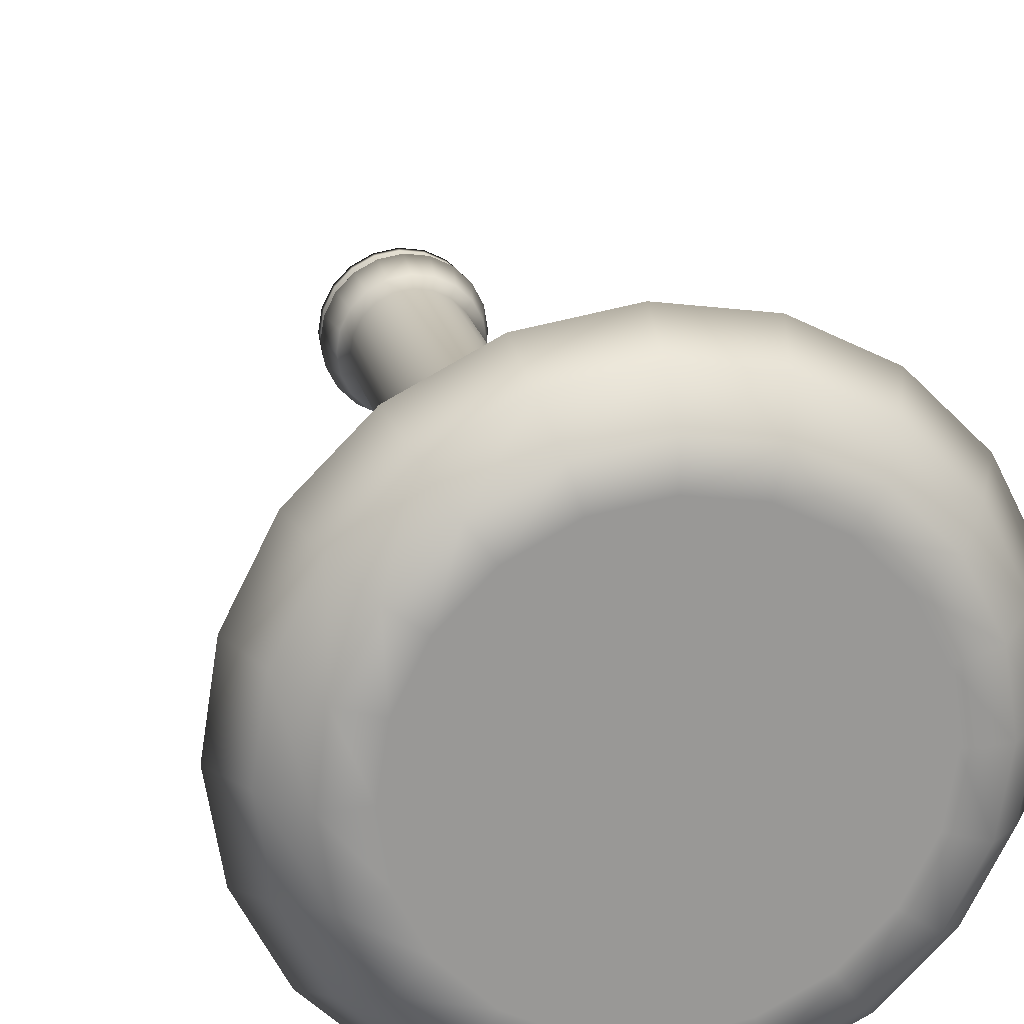
<metadata>
{"format":"obj","ext":"obj","renderer":"f3d","projection":"perspective","resolution":1024,"background":"white","views":[{"elev":21.4,"azim":-12.5,"up":"+Z"}]}
</metadata>
<code>
g default
v 1.129 23.18 -0.3715
v 0.9612 23.18 -0.7018
v 0.6991 23.18 -0.9639
v 0.3689 23.18 -1.132
v 0.002758 23.18 -1.19
v -0.3633 23.18 -1.132
v -0.6936 23.18 -0.9639
v -0.9557 23.18 -0.7018
v -1.124 23.18 -0.3715
v -1.182 23.18 -0.005436
v -1.124 23.18 0.3607
v -0.9557 23.18 0.6909
v -0.6936 23.18 0.953
v -0.3633 23.18 1.121
v 0.002758 23.18 1.179
v 0.3689 23.18 1.121
v 0.6991 23.18 0.953
v 0.9612 23.18 0.6909
v 1.129 23.18 0.3607
v 1.187 23.18 -0.005436
v 1.385 24.47 -0.4546
v 1.179 24.47 -0.8598
v 0.8571 24.47 -1.181
v 0.4519 24.47 -1.388
v 0.002758 24.47 -1.459
v -0.4464 24.47 -1.388
v -0.8516 24.47 -1.181
v -1.173 24.47 -0.8598
v -1.38 24.47 -0.4546
v -1.451 24.47 -0.005436
v -1.38 24.47 0.4437
v -1.173 24.47 0.849
v -0.8516 24.47 1.171
v -0.4464 24.47 1.377
v 0.002758 24.47 1.448
v 0.4519 24.47 1.377
v 0.8571 24.47 1.171
v 1.179 24.47 0.849
v 1.385 24.47 0.4437
v 1.456 24.47 -0.005436
v 0.002758 23.18 -0.005436
v 1.696 24.55 -0.5557
v 1.443 24.55 -1.052
v 1.049 24.55 -1.446
v 0.553 24.55 -1.699
v 0.002758 24.55 -1.786
v -0.5475 24.55 -1.699
v -1.044 24.55 -1.446
v -1.438 24.55 -1.052
v -1.691 24.55 -0.5557
v -1.778 24.55 -0.005436
v -1.691 24.55 0.5449
v -1.438 24.55 1.041
v -1.044 24.55 1.435
v -0.5475 24.55 1.688
v 0.002758 24.55 1.775
v 0.553 24.55 1.688
v 1.049 24.55 1.435
v 1.443 24.55 1.041
v 1.696 24.55 0.5449
v 1.784 24.55 -0.005436
v 1.921 25.44 -0.6287
v 1.634 25.44 -1.191
v 1.188 25.44 -1.637
v 0.626 25.44 -1.924
v 0.002758 25.44 -2.022
v -0.6205 25.44 -1.924
v -1.183 25.44 -1.637
v -1.629 25.44 -1.191
v -1.915 25.44 -0.6287
v -2.014 25.44 -0.005436
v -1.915 25.44 0.6178
v -1.629 25.44 1.18
v -1.183 25.44 1.626
v -0.6205 25.44 1.913
v 0.002758 25.44 2.011
v 0.626 25.44 1.913
v 1.188 25.44 1.626
v 1.634 25.44 1.18
v 1.921 25.44 0.6178
v 2.02 25.44 -0.005436
v 0.002758 25.44 -0.005436
v 1.89 25.32 -0.6188
v 1.988 25.32 -0.005436
v 1.89 25.32 0.6079
v 1.609 25.32 1.161
v 1.169 25.32 1.6
v 0.6161 25.32 1.882
v 0.002758 25.32 1.979
v -0.6106 25.32 1.882
v -1.164 25.32 1.6
v -1.603 25.32 1.161
v -1.885 25.32 0.6079
v -1.982 25.32 -0.005436
v -1.885 25.32 -0.6188
v -1.603 25.32 -1.172
v -1.164 25.32 -1.611
v -0.6106 25.32 -1.893
v 0.002758 25.32 -1.99
v 0.6161 25.32 -1.893
v 1.169 25.32 -1.611
v 1.609 25.32 -1.172
v 1.712 24.61 -0.5607
v 1.8 24.61 -0.005436
v 1.712 24.61 0.5498
v 1.456 24.61 1.051
v 1.059 24.61 1.448
v 0.558 24.61 1.703
v 0.002758 24.61 1.791
v -0.5525 24.61 1.703
v -1.053 24.61 1.448
v -1.451 24.61 1.051
v -1.706 24.61 0.5498
v -1.794 24.61 -0.005436
v -1.706 24.61 -0.5607
v -1.451 24.61 -1.062
v -1.053 24.61 -1.459
v -0.5525 24.61 -1.714
v 0.002758 24.61 -1.802
v 0.558 24.61 -1.714
v 1.059 24.61 -1.459
v 1.456 24.61 -1.062
v 1.123 0.5485 -0.3649
v 0.9554 0.5485 -0.6942
v 0.6942 0.5485 -0.9554
v 0.3649 0.5485 -1.123
v 0 0.5485 -1.181
v -0.3649 0.5485 -1.123
v -0.6942 0.5485 -0.9554
v -0.9554 0.5485 -0.6942
v -1.123 0.5485 -0.3649
v -1.181 0.5485 0
v -1.123 0.5485 0.3649
v -0.9554 0.5485 0.6942
v -0.6942 0.5485 0.9554
v -0.3649 0.5485 1.123
v 0 0.5485 1.181
v 0.3649 0.5485 1.123
v 0.6942 0.5485 0.9554
v 0.9554 0.5485 0.6942
v 1.123 0.5485 0.3649
v 1.181 0.5485 0
v 5.077 0.5485 -1.65
v 4.319 0.5485 -3.138
v 3.138 0.5485 -4.319
v 1.65 0.5485 -5.077
v 0 0.5485 -5.338
v -1.65 0.5485 -5.077
v -3.138 0.5485 -4.319
v -4.319 0.5485 -3.138
v -5.077 0.5485 -1.65
v -5.338 0.5485 0
v -5.077 0.5485 1.65
v -4.319 0.5485 3.138
v -3.138 0.5485 4.319
v -1.65 0.5485 5.077
v 0 0.5485 5.338
v 1.65 0.5485 5.077
v 3.138 0.5485 4.319
v 4.319 0.5485 3.138
v 5.077 0.5485 1.65
v 5.338 0.5485 0
v 5.809 1.444 -1.887
v 4.941 1.444 -3.59
v 3.59 1.444 -4.941
v 1.887 1.444 -5.809
v 0 1.444 -6.108
v -1.887 1.444 -5.809
v -3.59 1.444 -4.941
v -4.941 1.444 -3.59
v -5.809 1.444 -1.887
v -6.108 1.444 0
v -5.809 1.444 1.887
v -4.941 1.444 3.59
v -3.59 1.444 4.941
v -1.887 1.444 5.809
v 0 1.444 6.108
v 1.887 1.444 5.809
v 3.59 1.444 4.941
v 4.941 1.444 3.59
v 5.809 1.444 1.887
v 6.108 1.444 0
v 6.397 2.455 -2.079
v 5.442 2.455 -3.954
v 3.954 2.455 -5.442
v 2.079 2.455 -6.397
v 0 2.455 -6.727
v -2.079 2.455 -6.397
v -3.954 2.455 -5.442
v -5.442 2.455 -3.954
v -6.397 2.455 -2.079
v -6.727 2.455 0
v -6.397 2.455 2.079
v -5.442 2.455 3.954
v -3.954 2.455 5.442
v -2.079 2.455 6.397
v 0 2.455 6.727
v 2.079 2.455 6.397
v 3.954 2.455 5.442
v 5.442 2.455 3.954
v 6.397 2.455 2.079
v 6.727 2.455 0
v 0 0.5485 0
v 3.03 10.18 0
v 2.882 10.18 0.9365
v 2.452 10.18 1.781
v 1.781 10.18 2.452
v 0.9364 10.18 2.882
v 0 10.18 3.03
v -0.9364 10.18 2.882
v -1.781 10.18 2.452
v -2.452 10.18 1.781
v -2.882 10.18 0.9365
v -3.03 10.18 0
v -2.882 10.18 -0.9364
v -2.452 10.18 -1.781
v -1.781 10.18 -2.452
v -0.9364 10.18 -2.882
v 0 10.18 -3.03
v 0.9364 10.18 -2.882
v 1.781 10.18 -2.452
v 2.452 10.18 -1.781
v 2.882 10.18 -0.9364
v 0 10.18 4e-06
v 1.307 0 -0.4247
v 1.112 0 -0.8078
v 0.8078 0 -1.112
v 0.4247 0 -1.307
v 0 0 -1.374
v -0.4247 0 -1.307
v -0.8078 0 -1.112
v -1.112 0 -0.8078
v -1.307 0 -0.4247
v -1.374 0 0
v -1.307 0 0.4247
v -1.112 0 0.8078
v -0.8078 0 1.112
v -0.4247 0 1.307
v 0 0 1.374
v 0.4247 0 1.307
v 0.8078 0 1.112
v 1.112 0 0.8078
v 1.307 0 0.4247
v 1.374 0 0
v 2.582 0 -0.8389
v 2.196 0 -1.596
v 1.596 0 -2.196
v 0.8389 0 -2.582
v 0 0 -2.715
v -0.8389 0 -2.582
v -1.596 0 -2.196
v -2.196 0 -1.596
v -2.582 0 -0.8389
v -2.715 0 0
v -2.582 0 0.8389
v -2.196 0 1.596
v -1.596 0 2.196
v -0.8389 0 2.582
v 0 0 2.715
v 0.8389 0 2.582
v 1.596 0 2.196
v 2.196 0 1.596
v 2.582 0 0.8389
v 2.715 0 0
v 3.793 0 -1.232
v 3.227 0 -2.344
v 2.344 0 -3.227
v 1.232 0 -3.793
v 0 0 -3.988
v -1.232 0 -3.793
v -2.344 0 -3.227
v -3.227 0 -2.344
v -3.793 0 -1.232
v -3.988 0 0
v -3.793 0 1.232
v -3.227 0 2.344
v -2.344 0 3.227
v -1.232 0 3.793
v 0 0 3.988
v 1.232 0 3.793
v 2.344 0 3.227
v 3.227 0 2.344
v 3.793 0 1.232
v 3.988 0 0
v 4.911 0 -1.596
v 4.178 0 -3.035
v 3.035 0 -4.178
v 1.596 0 -4.911
v 0 0 -5.164
v -1.596 0 -4.911
v -3.035 0 -4.178
v -4.178 0 -3.035
v -4.911 0 -1.596
v -5.164 0 0
v -4.911 0 1.596
v -4.178 0 3.035
v -3.035 0 4.178
v -1.596 0 4.911
v 0 0 5.164
v 1.596 0 4.911
v 3.035 0 4.178
v 4.178 0 3.035
v 4.911 0 1.596
v 5.164 0 0
v 5.908 3.1e-05 -1.92
v 5.026 3.1e-05 -3.651
v 3.651 3.1e-05 -5.026
v 1.92 3.1e-05 -5.908
v 0 3.1e-05 -6.212
v -1.92 3.1e-05 -5.908
v -3.651 3.1e-05 -5.026
v -5.026 3.1e-05 -3.651
v -5.908 3.1e-05 -1.92
v -6.212 3.1e-05 0
v -5.908 3.1e-05 1.92
v -5.026 3.1e-05 3.651
v -3.651 3.1e-05 5.026
v -1.92 3.1e-05 5.908
v 0 3.1e-05 6.212
v 1.92 3.1e-05 5.908
v 3.651 3.1e-05 5.026
v 5.026 3.1e-05 3.651
v 5.908 3.1e-05 1.92
v 6.212 3.1e-05 0
v 6.759 1.043 -2.196
v 5.75 1.043 -4.178
v 4.178 1.043 -5.75
v 2.196 1.043 -6.759
v 0 1.043 -7.107
v -2.196 1.043 -6.759
v -4.178 1.043 -5.75
v -5.75 1.043 -4.178
v -6.759 1.043 -2.196
v -7.107 1.043 0
v -6.759 1.043 2.196
v -5.75 1.043 4.178
v -4.178 1.043 5.75
v -2.196 1.043 6.759
v 0 1.043 7.107
v 2.196 1.043 6.759
v 4.178 1.043 5.75
v 5.75 1.043 4.178
v 6.759 1.043 2.196
v 7.107 1.043 0
v 7.445 2.218 -2.419
v 6.333 2.218 -4.601
v 4.601 2.218 -6.333
v 2.419 2.218 -7.445
v 0 2.218 -7.828
v -2.419 2.218 -7.445
v -4.601 2.218 -6.333
v -6.333 2.218 -4.601
v -7.445 2.218 -2.419
v -7.828 2.218 0
v -7.445 2.218 2.419
v -6.333 2.218 4.601
v -4.601 2.218 6.333
v -2.419 2.218 7.445
v 0 2.218 7.828
v 2.419 2.218 7.445
v 4.601 2.218 6.333
v 6.333 2.218 4.601
v 7.444 2.218 2.419
v 7.828 2.218 0
v 0 0 0
v 1.468 15.35 -0.4771
v 1.249 15.35 -0.9076
v 0.9076 15.35 -1.249
v 0.4771 15.35 -1.468
v 0 15.35 -1.544
v -0.4771 15.35 -1.468
v -0.9076 15.35 -1.249
v -1.249 15.35 -0.9076
v -1.468 15.35 -0.4771
v -1.544 15.35 0
v -1.468 15.35 0.4771
v -1.249 15.35 0.9075
v -0.9076 15.35 1.249
v -0.4771 15.35 1.468
v 0 15.35 1.544
v 0.4771 15.35 1.468
v 0.9076 15.35 1.249
v 1.249 15.35 0.9075
v 1.468 15.35 0.4771
v 1.544 15.35 0
v 1.468 23.58 -0.4771
v 1.249 23.58 -0.9076
v 0.9076 23.58 -1.249
v 0.4771 23.58 -1.468
v 0 23.58 -1.544
v -0.4771 23.58 -1.468
v -0.9076 23.58 -1.249
v -1.249 23.58 -0.9076
v -1.468 23.58 -0.4771
v -1.544 23.58 0
v -1.468 23.58 0.4771
v -1.249 23.58 0.9075
v -0.9076 23.58 1.249
v -0.4771 23.58 1.468
v 0 23.58 1.544
v 0.4771 23.58 1.468
v 0.9076 23.58 1.249
v 1.249 23.58 0.9075
v 1.468 23.58 0.4771
v 1.544 23.58 0
v 1.745 23.78 -0.567
v 1.485 23.78 -1.079
v 1.079 23.78 -1.485
v 0.567 23.78 -1.745
v 0 23.78 -1.835
v -0.567 23.78 -1.745
v -1.079 23.78 -1.485
v -1.485 23.78 -1.079
v -1.745 23.78 -0.567
v -1.835 23.78 0
v -1.745 23.78 0.567
v -1.485 23.78 1.079
v -1.079 23.78 1.485
v -0.567 23.78 1.745
v 0 23.78 1.835
v 0.567 23.78 1.745
v 1.079 23.78 1.485
v 1.485 23.78 1.079
v 1.745 23.78 0.567
v 1.835 23.78 0
v 1.965 24.75 -0.6384
v 1.671 24.75 -1.214
v 1.214 24.75 -1.671
v 0.6384 24.75 -1.965
v 0 24.75 -2.066
v -0.6384 24.75 -1.965
v -1.214 24.75 -1.671
v -1.671 24.75 -1.214
v -1.965 24.75 -0.6384
v -2.066 24.75 0
v -1.965 24.75 0.6384
v -1.671 24.75 1.214
v -1.214 24.75 1.671
v -0.6384 24.75 1.965
v 0 24.75 2.066
v 0.6384 24.75 1.965
v 1.214 24.75 1.671
v 1.671 24.75 1.214
v 1.965 24.75 0.6384
v 2.066 24.75 0
v 1.18 24.75 -0.3835
v 1.004 24.75 -0.7295
v 0.7295 24.75 -1.004
v 0.3835 24.75 -1.18
v 0 24.75 -1.241
v -0.3835 24.75 -1.18
v -0.7295 24.75 -1.004
v -1.004 24.75 -0.7295
v -1.18 24.75 -0.3835
v -1.241 24.75 1e-06
v -1.18 24.75 0.3835
v -1.004 24.75 0.7295
v -0.7295 24.75 1.004
v -0.3835 24.75 1.18
v 0 24.75 1.241
v 0.3835 24.75 1.18
v 0.7295 24.75 1.004
v 1.004 24.75 0.7295
v 1.18 24.75 0.3835
v 1.241 24.75 1e-06
v -3.631 5.666 4.998
v -4.998 5.666 3.631
v -5.876 5.666 1.909
v -6.178 5.666 0
v -5.876 5.666 -1.909
v -4.998 5.666 -3.631
v -3.631 5.666 -4.998
v -1.909 5.666 -5.876
v 0 5.666 -6.178
v 1.909 5.666 -5.876
v 3.631 5.666 -4.998
v 4.998 5.666 -3.631
v 5.876 5.666 -1.909
v 6.178 5.666 0
v 5.876 5.666 1.909
v 4.998 5.666 3.631
v 3.631 5.666 4.998
v 1.909 5.666 5.876
v 0 5.666 6.178
v -1.909 5.666 5.876
v -2.177 10.84 2.996
v -2.996 10.84 2.177
v -3.522 10.84 1.144
v -3.704 10.84 0
v -3.522 10.84 -1.144
v -2.996 10.84 -2.177
v -2.177 10.84 -2.996
v -1.144 10.84 -3.522
v 0 10.84 -3.704
v 1.144 10.84 -3.522
v 2.177 10.84 -2.996
v 2.996 10.84 -2.177
v 3.522 10.84 -1.144
v 3.704 10.84 0
v 3.522 10.84 1.144
v 2.996 10.84 2.177
v 2.177 10.84 2.996
v 1.144 10.84 3.522
v 0 10.84 3.704
v -1.144 10.84 3.522
g Erlenmeyer
f 1 2 22 21
f 2 3 23 22
f 3 4 24 23
f 4 5 25 24
f 5 6 26 25
f 6 7 27 26
f 7 8 28 27
f 8 9 29 28
f 9 10 30 29
f 10 11 31 30
f 11 12 32 31
f 12 13 33 32
f 13 14 34 33
f 14 15 35 34
f 15 16 36 35
f 16 17 37 36
f 17 18 38 37
f 18 19 39 38
f 19 20 40 39
f 20 1 21 40
f 2 1 41
f 3 2 41
f 4 3 41
f 5 4 41
f 6 5 41
f 7 6 41
f 8 7 41
f 9 8 41
f 10 9 41
f 11 10 41
f 12 11 41
f 13 12 41
f 14 13 41
f 15 14 41
f 16 15 41
f 17 16 41
f 18 17 41
f 19 18 41
f 20 19 41
f 1 20 41
f 21 22 43 42
f 22 23 44 43
f 23 24 45 44
f 24 25 46 45
f 25 26 47 46
f 26 27 48 47
f 27 28 49 48
f 28 29 50 49
f 29 30 51 50
f 30 31 52 51
f 31 32 53 52
f 32 33 54 53
f 33 34 55 54
f 34 35 56 55
f 35 36 57 56
f 36 37 58 57
f 37 38 59 58
f 38 39 60 59
f 39 40 61 60
f 40 21 42 61
f 42 43 122 103
f 43 44 121 122
f 44 45 120 121
f 45 46 119 120
f 46 47 118 119
f 47 48 117 118
f 48 49 116 117
f 49 50 115 116
f 50 51 114 115
f 51 52 113 114
f 52 53 112 113
f 53 54 111 112
f 54 55 110 111
f 55 56 109 110
f 56 57 108 109
f 57 58 107 108
f 58 59 106 107
f 59 60 105 106
f 60 61 104 105
f 61 42 103 104
f 62 63 82
f 63 64 82
f 64 65 82
f 65 66 82
f 66 67 82
f 67 68 82
f 68 69 82
f 69 70 82
f 70 71 82
f 71 72 82
f 72 73 82
f 73 74 82
f 74 75 82
f 75 76 82
f 76 77 82
f 77 78 82
f 78 79 82
f 79 80 82
f 80 81 82
f 81 62 82
f 84 83 62 81
f 85 84 81 80
f 86 85 80 79
f 87 86 79 78
f 88 87 78 77
f 89 88 77 76
f 90 89 76 75
f 91 90 75 74
f 92 91 74 73
f 93 92 73 72
f 94 93 72 71
f 95 94 71 70
f 96 95 70 69
f 97 96 69 68
f 98 97 68 67
f 99 98 67 66
f 100 99 66 65
f 101 100 65 64
f 102 101 64 63
f 83 102 63 62
f 104 103 83 84
f 105 104 84 85
f 106 105 85 86
f 107 106 86 87
f 108 107 87 88
f 109 108 88 89
f 110 109 89 90
f 111 110 90 91
f 112 111 91 92
f 113 112 92 93
f 114 113 93 94
f 115 114 94 95
f 116 115 95 96
f 117 116 96 97
f 118 117 97 98
f 119 118 98 99
f 120 119 99 100
f 121 120 100 101
f 122 121 101 102
f 103 122 102 83
f 124 144 143 123
f 125 145 144 124
f 126 146 145 125
f 127 147 146 126
f 128 148 147 127
f 129 149 148 128
f 130 150 149 129
f 131 151 150 130
f 132 152 151 131
f 133 153 152 132
f 134 154 153 133
f 135 155 154 134
f 136 156 155 135
f 137 157 156 136
f 138 158 157 137
f 139 159 158 138
f 140 160 159 139
f 141 161 160 140
f 142 162 161 141
f 123 143 162 142
f 143 144 164 163
f 144 145 165 164
f 145 146 166 165
f 146 147 167 166
f 147 148 168 167
f 148 149 169 168
f 149 150 170 169
f 150 151 171 170
f 151 152 172 171
f 152 153 173 172
f 153 154 174 173
f 154 155 175 174
f 155 156 176 175
f 156 157 177 176
f 157 158 178 177
f 158 159 179 178
f 159 160 180 179
f 160 161 181 180
f 161 162 182 181
f 162 143 163 182
f 163 164 184 183
f 164 165 185 184
f 165 166 186 185
f 166 167 187 186
f 167 168 188 187
f 168 169 189 188
f 169 170 190 189
f 170 171 191 190
f 171 172 192 191
f 172 173 193 192
f 173 174 194 193
f 174 175 195 194
f 175 176 196 195
f 176 177 197 196
f 177 178 198 197
f 178 179 199 198
f 179 180 200 199
f 180 181 201 200
f 181 182 202 201
f 182 163 183 202
f 124 123 203
f 125 124 203
f 126 125 203
f 127 126 203
f 128 127 203
f 129 128 203
f 130 129 203
f 131 130 203
f 132 131 203
f 133 132 203
f 134 133 203
f 135 134 203
f 136 135 203
f 137 136 203
f 138 137 203
f 139 138 203
f 140 139 203
f 141 140 203
f 142 141 203
f 123 142 203
f 183 184 222 223
f 184 185 221 222
f 185 186 220 221
f 186 187 219 220
f 187 188 218 219
f 188 189 217 218
f 189 190 216 217
f 190 191 215 216
f 191 192 214 215
f 192 193 213 214
f 193 194 212 213
f 194 195 211 212
f 195 196 210 211
f 196 197 209 210
f 197 198 208 209
f 198 199 207 208
f 199 200 206 207
f 200 201 205 206
f 201 202 204 205
f 202 183 223 204
f 205 204 224
f 206 205 224
f 207 206 224
f 208 207 224
f 209 208 224
f 210 209 224
f 211 210 224
f 212 211 224
f 213 212 224
f 214 213 224
f 215 214 224
f 216 215 224
f 217 216 224
f 218 217 224
f 219 218 224
f 220 219 224
f 221 220 224
f 222 221 224
f 223 222 224
f 204 223 224
f 225 226 246 245
f 226 227 247 246
f 227 228 248 247
f 228 229 249 248
f 229 230 250 249
f 230 231 251 250
f 231 232 252 251
f 232 233 253 252
f 233 234 254 253
f 234 235 255 254
f 235 236 256 255
f 236 237 257 256
f 237 238 258 257
f 238 239 259 258
f 239 240 260 259
f 240 241 261 260
f 241 242 262 261
f 242 243 263 262
f 243 244 264 263
f 244 225 245 264
f 245 246 266 265
f 246 247 267 266
f 247 248 268 267
f 248 249 269 268
f 249 250 270 269
f 250 251 271 270
f 251 252 272 271
f 252 253 273 272
f 253 254 274 273
f 254 255 275 274
f 255 256 276 275
f 256 257 277 276
f 257 258 278 277
f 258 259 279 278
f 259 260 280 279
f 260 261 281 280
f 261 262 282 281
f 262 263 283 282
f 263 264 284 283
f 264 245 265 284
f 265 266 286 285
f 266 267 287 286
f 267 268 288 287
f 268 269 289 288
f 269 270 290 289
f 270 271 291 290
f 271 272 292 291
f 272 273 293 292
f 273 274 294 293
f 274 275 295 294
f 275 276 296 295
f 276 277 297 296
f 277 278 298 297
f 278 279 299 298
f 279 280 300 299
f 280 281 301 300
f 281 282 302 301
f 282 283 303 302
f 283 284 304 303
f 284 265 285 304
f 285 286 306 305
f 286 287 307 306
f 287 288 308 307
f 288 289 309 308
f 289 290 310 309
f 290 291 311 310
f 291 292 312 311
f 292 293 313 312
f 293 294 314 313
f 294 295 315 314
f 295 296 316 315
f 296 297 317 316
f 297 298 318 317
f 298 299 319 318
f 299 300 320 319
f 300 301 321 320
f 301 302 322 321
f 302 303 323 322
f 303 304 324 323
f 304 285 305 324
f 305 306 326 325
f 306 307 327 326
f 307 308 328 327
f 308 309 329 328
f 309 310 330 329
f 310 311 331 330
f 311 312 332 331
f 312 313 333 332
f 313 314 334 333
f 314 315 335 334
f 315 316 336 335
f 316 317 337 336
f 317 318 338 337
f 318 319 339 338
f 319 320 340 339
f 320 321 341 340
f 321 322 342 341
f 322 323 343 342
f 323 324 344 343
f 324 305 325 344
f 325 326 346 345
f 326 327 347 346
f 327 328 348 347
f 328 329 349 348
f 329 330 350 349
f 330 331 351 350
f 331 332 352 351
f 332 333 353 352
f 333 334 354 353
f 334 335 355 354
f 335 336 356 355
f 336 337 357 356
f 337 338 358 357
f 338 339 359 358
f 339 340 360 359
f 340 341 361 360
f 341 342 362 361
f 342 343 363 362
f 343 344 364 363
f 344 325 345 364
f 226 225 365
f 227 226 365
f 228 227 365
f 229 228 365
f 230 229 365
f 231 230 365
f 232 231 365
f 233 232 365
f 234 233 365
f 235 234 365
f 236 235 365
f 237 236 365
f 238 237 365
f 239 238 365
f 240 239 365
f 241 240 365
f 242 241 365
f 243 242 365
f 244 243 365
f 225 244 365
f 345 346 477 478
f 346 347 476 477
f 347 348 475 476
f 348 349 474 475
f 349 350 473 474
f 350 351 472 473
f 351 352 471 472
f 352 353 470 471
f 353 354 469 470
f 354 355 468 469
f 355 356 467 468
f 356 357 466 467
f 357 358 485 466
f 358 359 484 485
f 359 360 483 484
f 360 361 482 483
f 361 362 481 482
f 362 363 480 481
f 363 364 479 480
f 364 345 478 479
f 366 367 387 386
f 367 368 388 387
f 368 369 389 388
f 369 370 390 389
f 370 371 391 390
f 371 372 392 391
f 372 373 393 392
f 373 374 394 393
f 374 375 395 394
f 375 376 396 395
f 376 377 397 396
f 377 378 398 397
f 378 379 399 398
f 379 380 400 399
f 380 381 401 400
f 381 382 402 401
f 382 383 403 402
f 383 384 404 403
f 384 385 405 404
f 385 366 386 405
f 386 387 407 406
f 387 388 408 407
f 388 389 409 408
f 389 390 410 409
f 390 391 411 410
f 391 392 412 411
f 392 393 413 412
f 393 394 414 413
f 394 395 415 414
f 395 396 416 415
f 396 397 417 416
f 397 398 418 417
f 398 399 419 418
f 399 400 420 419
f 400 401 421 420
f 401 402 422 421
f 402 403 423 422
f 403 404 424 423
f 404 405 425 424
f 405 386 406 425
f 406 407 427 426
f 407 408 428 427
f 408 409 429 428
f 409 410 430 429
f 410 411 431 430
f 411 412 432 431
f 412 413 433 432
f 413 414 434 433
f 414 415 435 434
f 415 416 436 435
f 416 417 437 436
f 417 418 438 437
f 418 419 439 438
f 419 420 440 439
f 420 421 441 440
f 421 422 442 441
f 422 423 443 442
f 423 424 444 443
f 424 425 445 444
f 425 406 426 445
f 426 427 447 446
f 427 428 448 447
f 428 429 449 448
f 429 430 450 449
f 430 431 451 450
f 431 432 452 451
f 432 433 453 452
f 433 434 454 453
f 434 435 455 454
f 435 436 456 455
f 436 437 457 456
f 437 438 458 457
f 438 439 459 458
f 439 440 460 459
f 440 441 461 460
f 441 442 462 461
f 442 443 463 462
f 443 444 464 463
f 444 445 465 464
f 445 426 446 465
f 467 466 486 487
f 468 467 487 488
f 469 468 488 489
f 470 469 489 490
f 471 470 490 491
f 472 471 491 492
f 473 472 492 493
f 474 473 493 494
f 475 474 494 495
f 476 475 495 496
f 477 476 496 497
f 478 477 497 498
f 479 478 498 499
f 480 479 499 500
f 481 480 500 501
f 482 481 501 502
f 483 482 502 503
f 484 483 503 504
f 485 484 504 505
f 466 485 505 486
f 487 486 378 377
f 488 487 377 376
f 489 488 376 375
f 490 489 375 374
f 491 490 374 373
f 492 491 373 372
f 493 492 372 371
f 494 493 371 370
f 495 494 370 369
f 496 495 369 368
f 497 496 368 367
f 498 497 367 366
f 499 498 366 385
f 500 499 385 384
f 501 500 384 383
f 502 501 383 382
f 503 502 382 381
f 504 503 381 380
f 505 504 380 379
f 486 505 379 378

</code>
